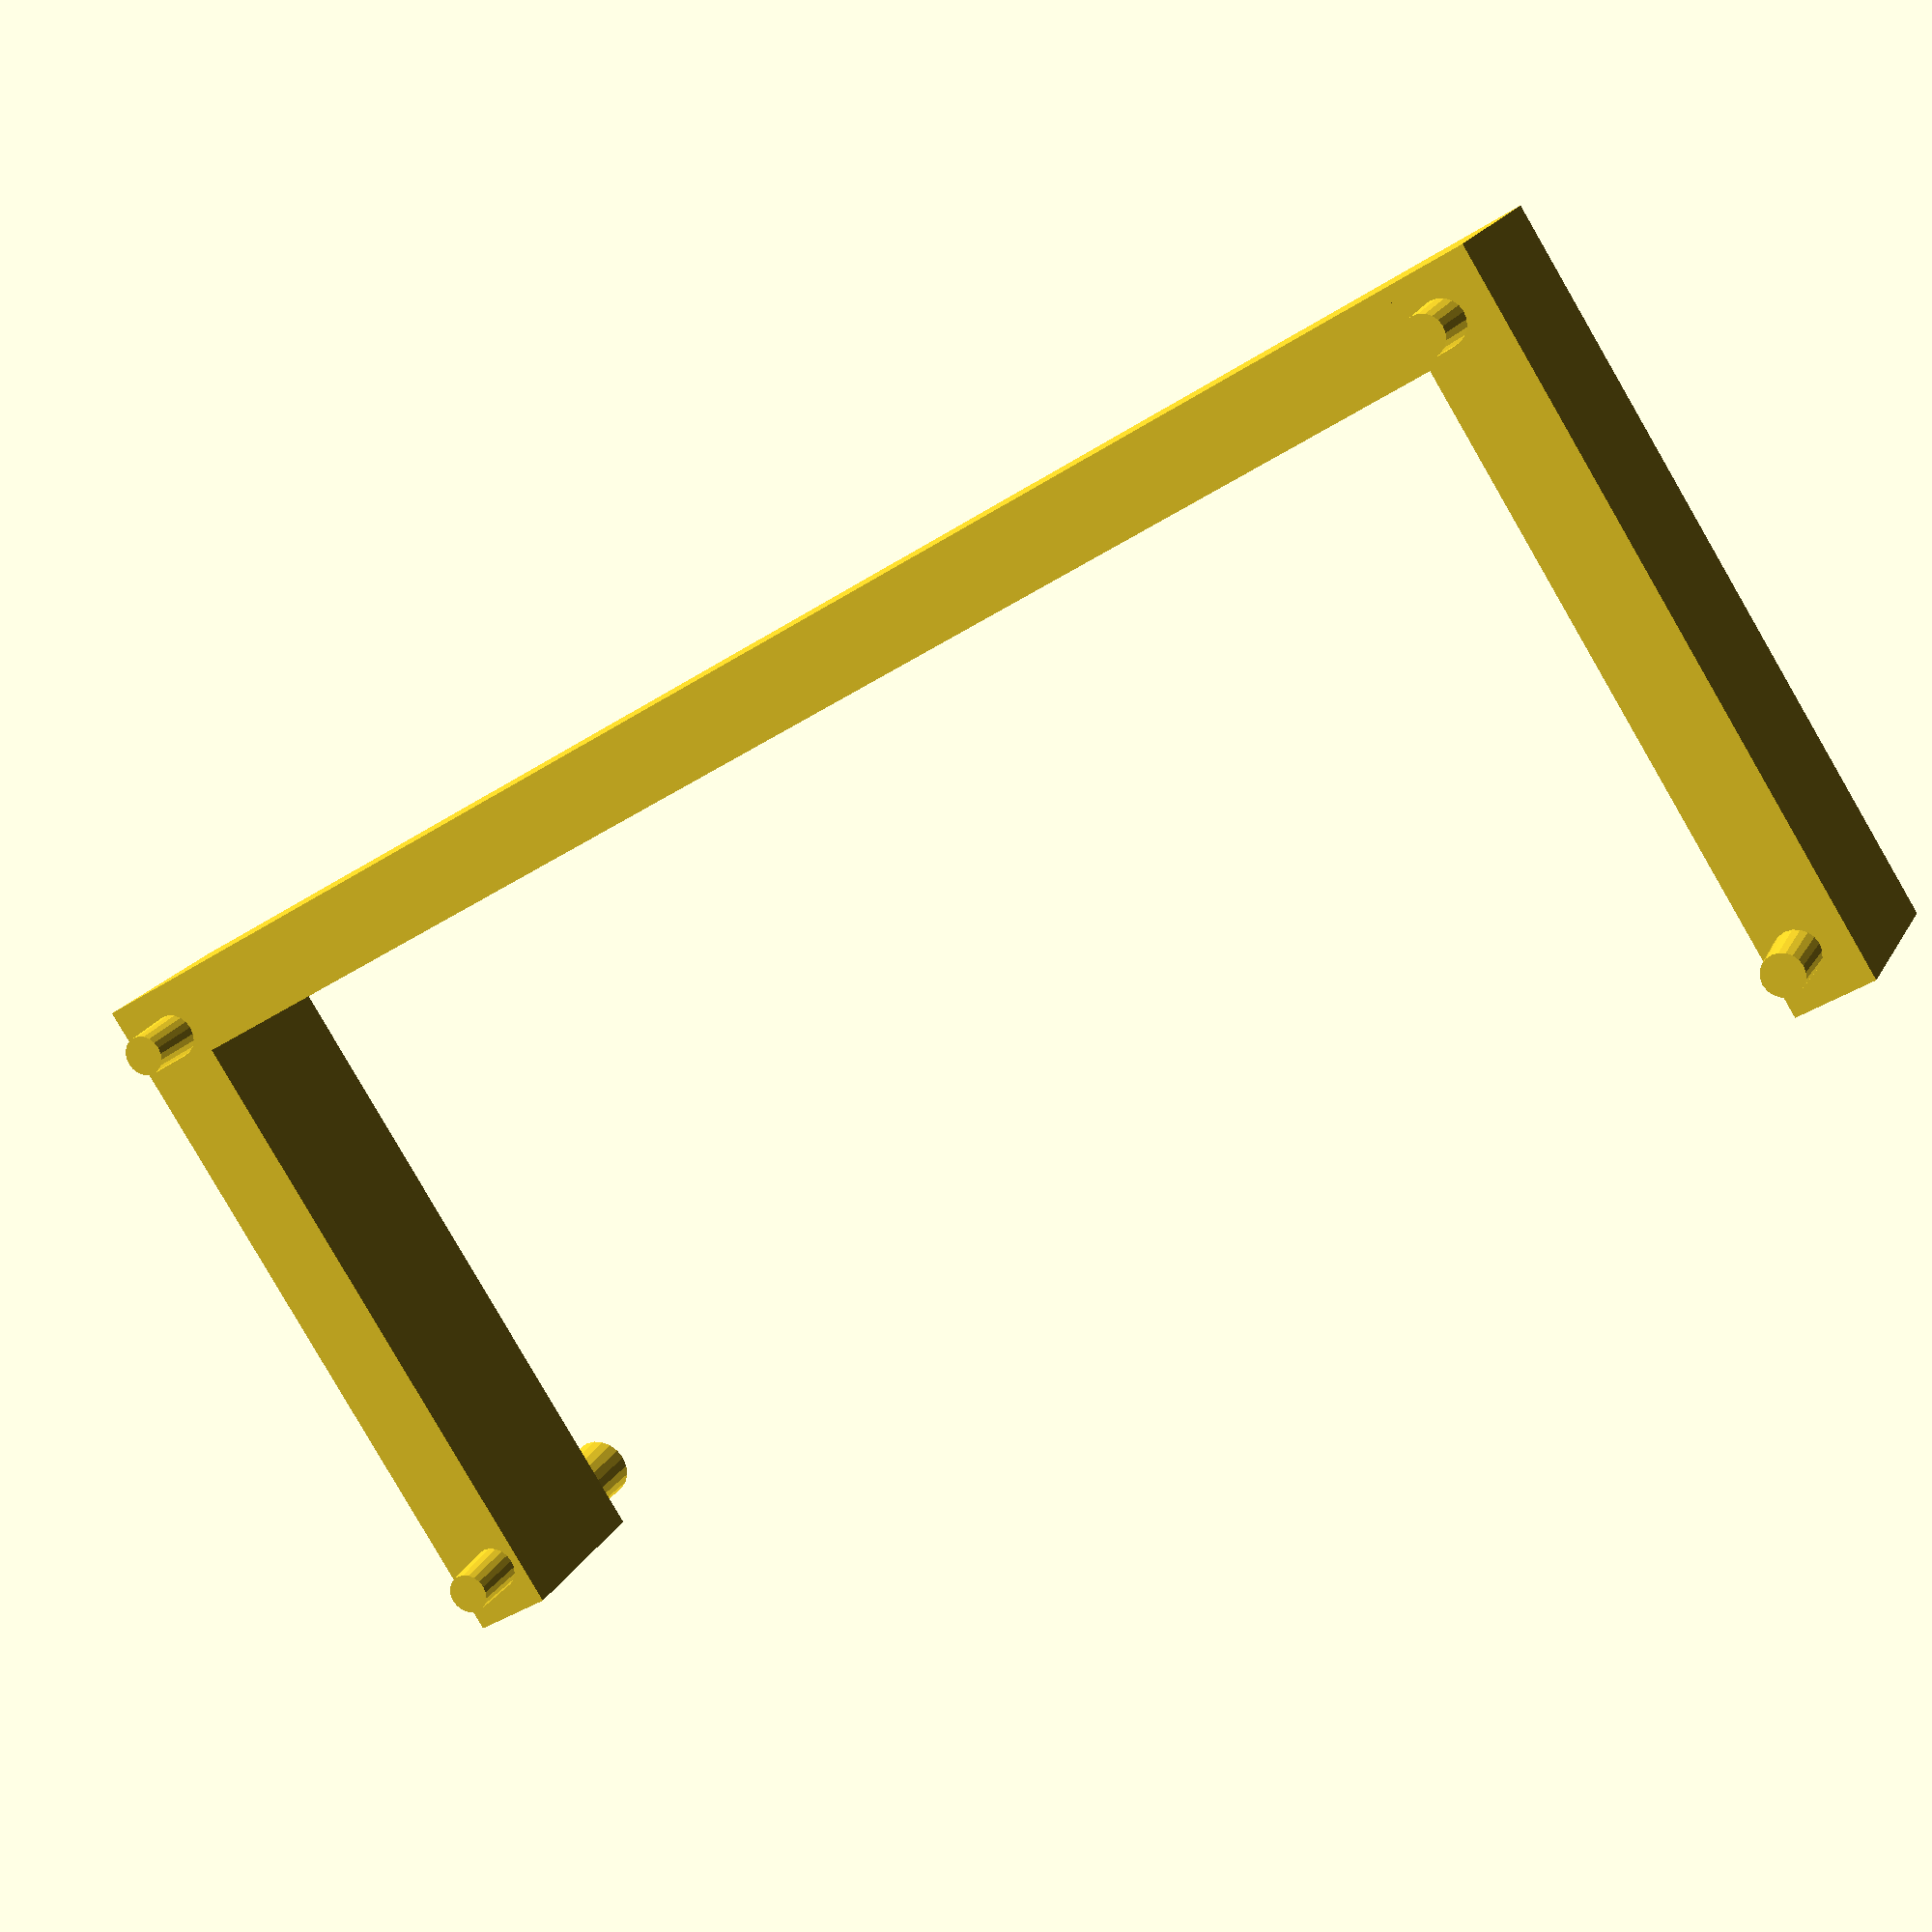
<openscad>
$fn = 20;
eps = 1e-3;

// TODO: Proper dimensions.
size_x = 80;
size_y = 36;
size_z = 9.65;
width = 4;

pin_length = 3;
pin_radius = 1.5;
pin_offset_left = 2.5;
pin_offset_right = pin_offset_left;
pin_offset_top = 2.5;
pin_offset_bottom = pin_offset_top;

translate([-size_x/2, 0, 0]) {
  cube([size_x, width, size_z]);
  cube([width, size_y, size_z]);
  translate([size_x - width, 0, 0]) {
    cube([width, size_y, size_z]);
  }
  translate([pin_offset_left, pin_offset_bottom, -pin_length]) {
    cylinder(2*pin_length + size_z, pin_radius);
  }
  translate([size_x - pin_offset_right, pin_offset_bottom, -pin_length]) {
    cylinder(2*pin_length + size_z, pin_radius);
  }
  translate([pin_offset_left, size_y - pin_offset_top, -pin_length]) {
    cylinder(2*pin_length + size_z, pin_radius);
  }
  translate([size_x - pin_offset_right, size_y - pin_offset_top, -pin_length]) {
    cylinder(2*pin_length + size_z, pin_radius);
  }
}

</openscad>
<views>
elev=160.9 azim=327.6 roll=159.3 proj=p view=wireframe
</views>
